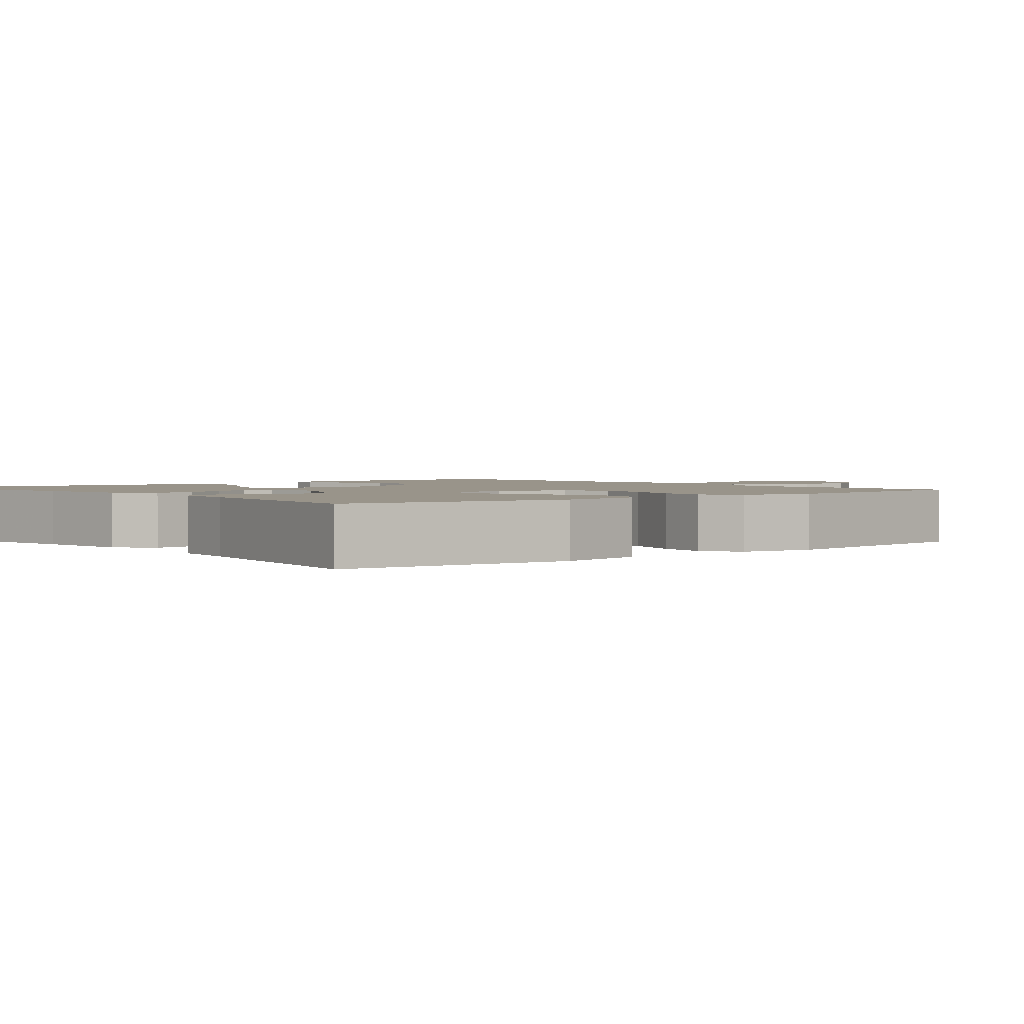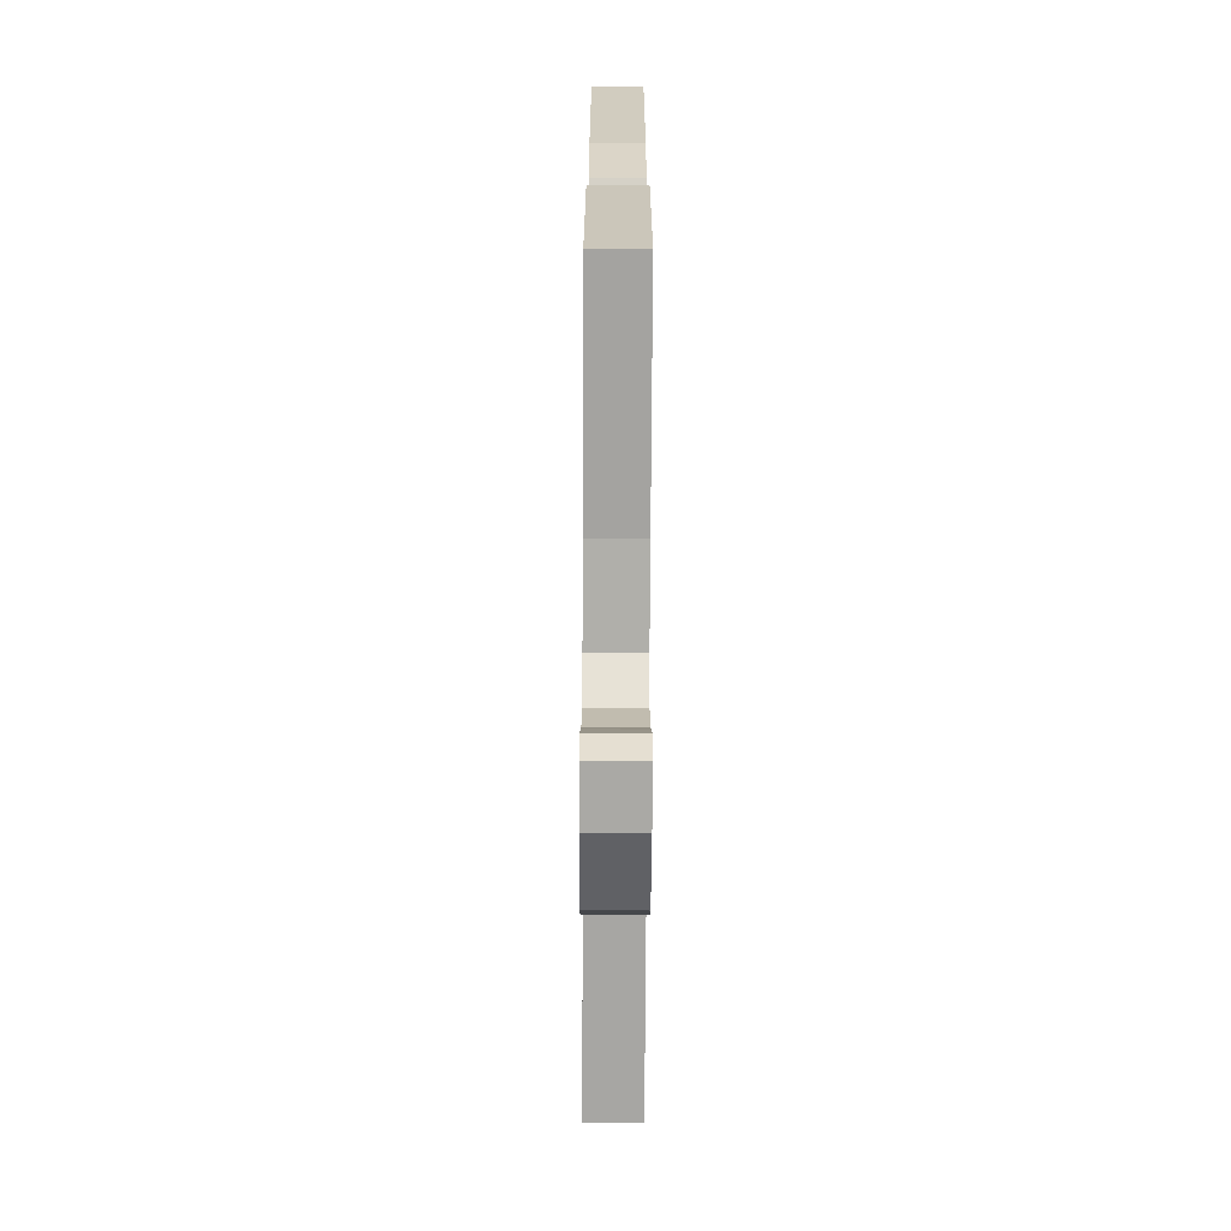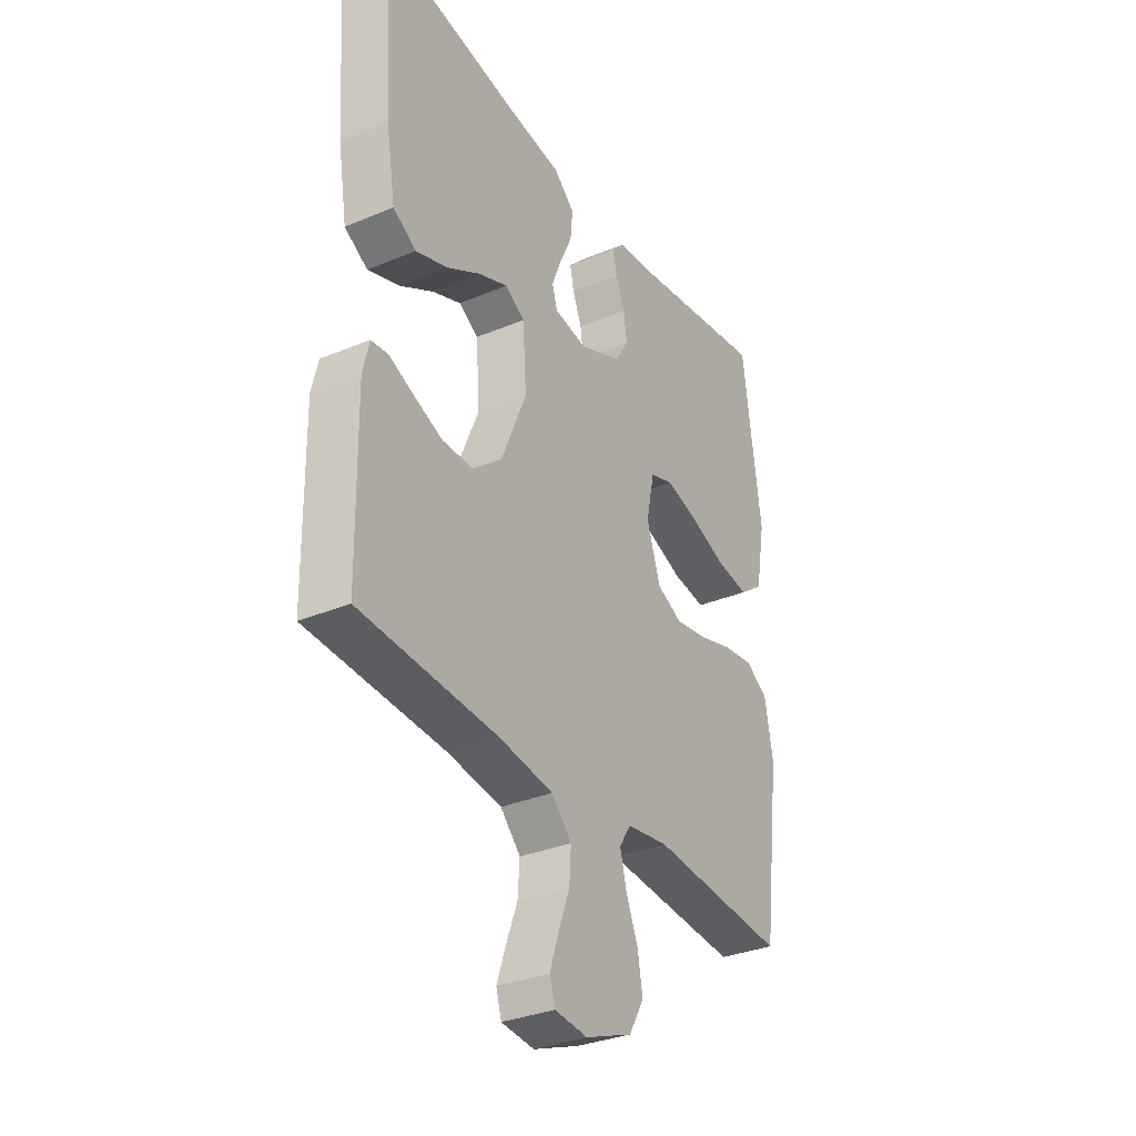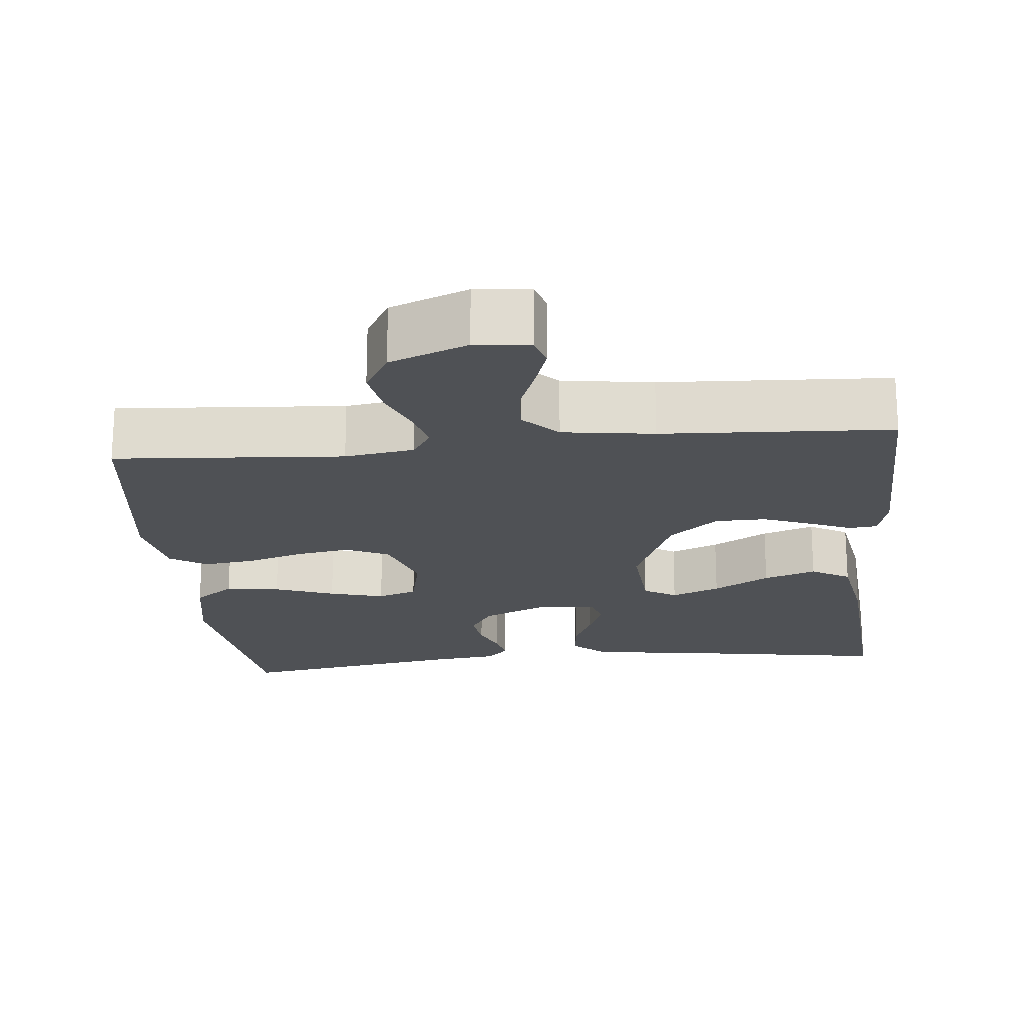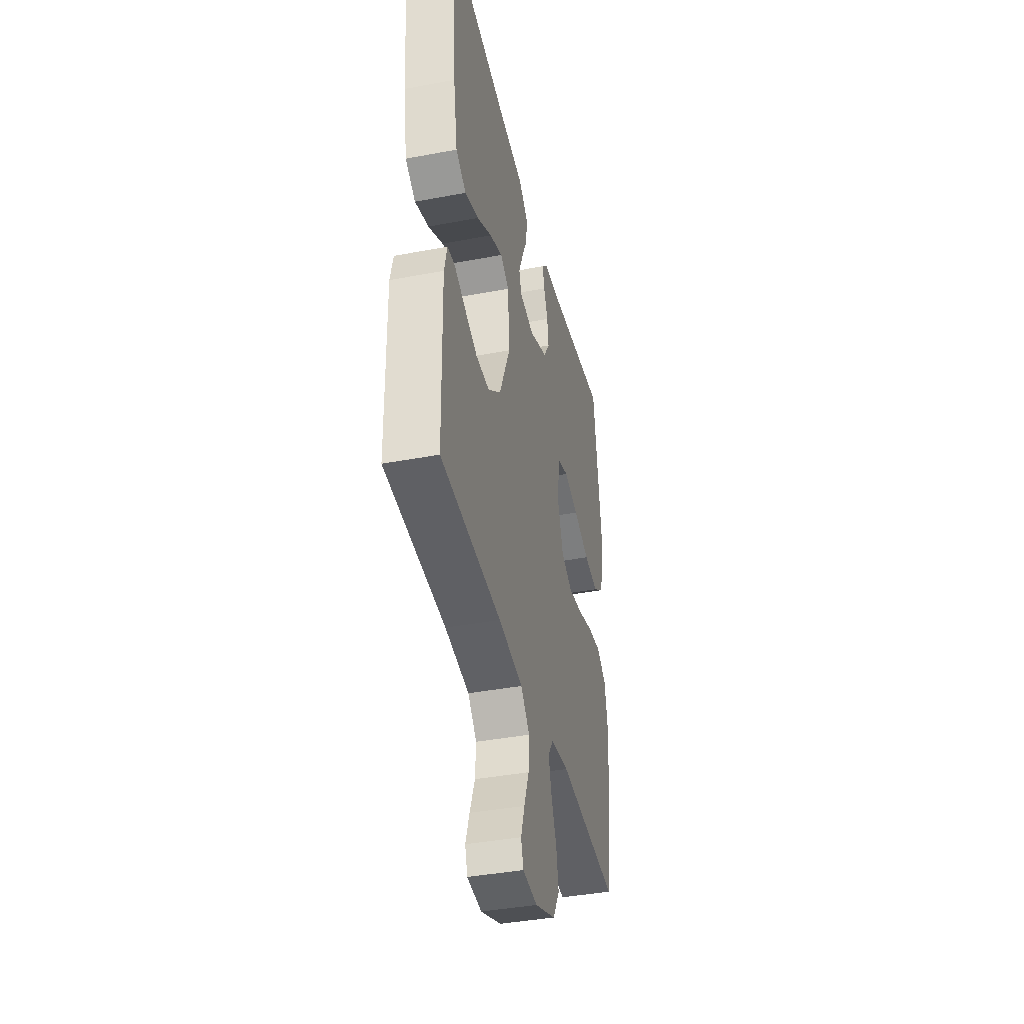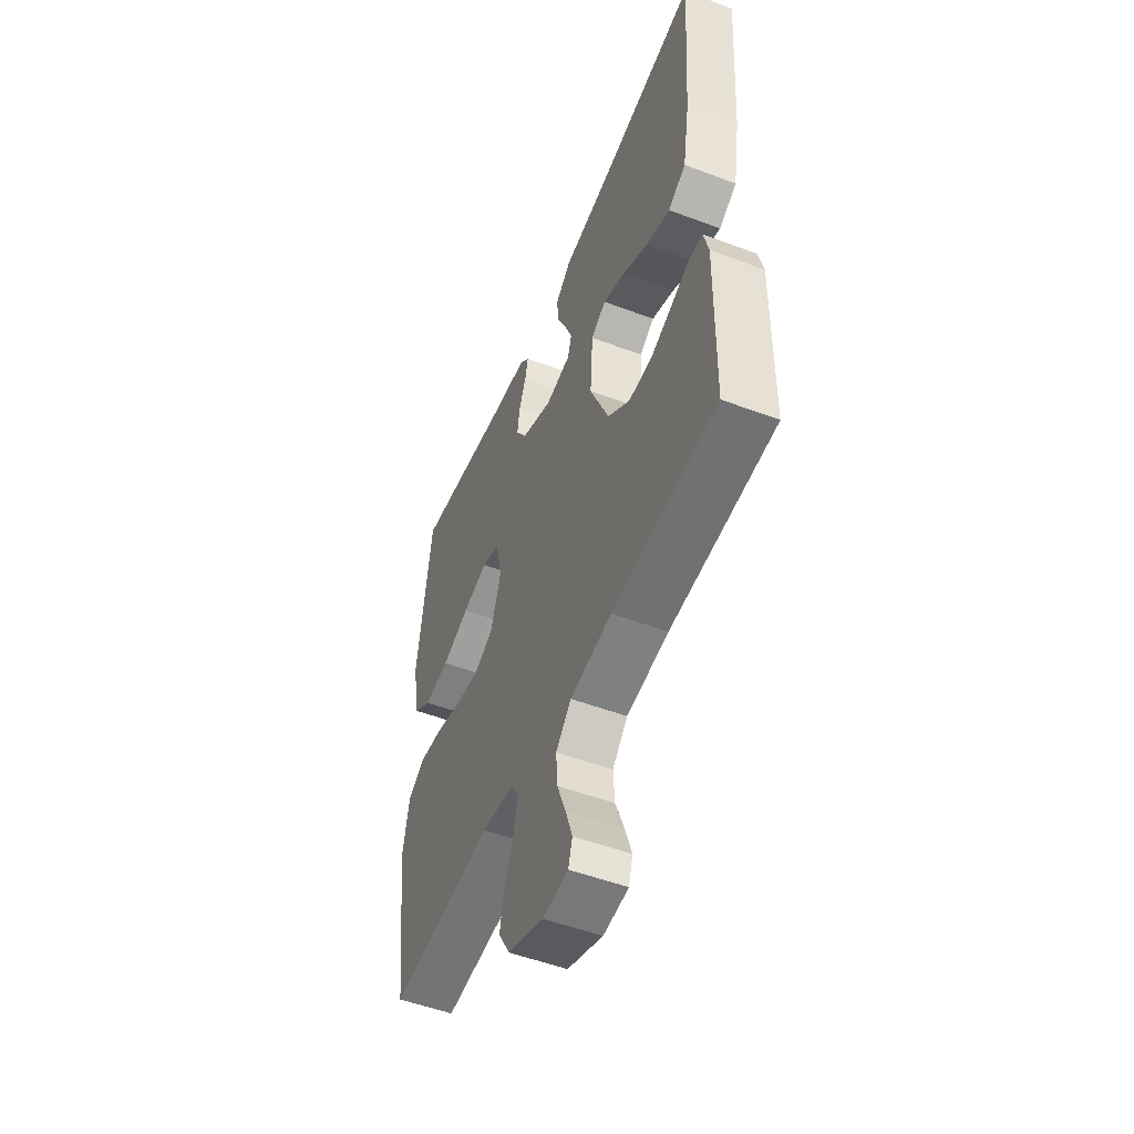
<metadata>
{"format":"obj","ext":"obj","renderer":"f3d","projection":"perspective","resolution":1024,"background":"white","views":[{"elev":1.9,"azim":49.9,"up":"+Y"},{"elev":-69.9,"azim":-90.3,"up":"+Z"},{"elev":-32.9,"azim":-60.0,"up":"+Z"},{"elev":-20.0,"azim":-174.3,"up":"+Y"},{"elev":-40.2,"azim":-76.9,"up":"+Z"},{"elev":-52.2,"azim":-112.1,"up":"+Z"}]}
</metadata>
<code>
v -0.5 0.07 0.5
v -0.2 0.07 0.451
v -0.076 0.07 0.435
v -0.031 0.07 0.395
v -0.036 0.07 0.341
v -0.063 0.07 0.282
v -0.084 0.07 0.229
v -0.073 0.07 0.191
v 0 0.07 0.179
v 0.091 0.07 0.219
v 0.121 0.07 0.268
v 0.114 0.07 0.32
v 0.094 0.07 0.369
v 0.085 0.07 0.411
v 0.113 0.07 0.44
v 0.2 0.07 0.45
v 0.5 0.07 0.5
v 0.54 0.07 0.2
v 0.519 0.07 0.083
v 0.466 0.07 0.044
v 0.394 0.07 0.054
v 0.315 0.07 0.083
v 0.243 0.07 0.103
v 0.191 0.07 0.085
v 0.173 0.07 0
v 0.203 0.07 -0.09
v 0.259 0.07 -0.116
v 0.33 0.07 -0.104
v 0.405 0.07 -0.081
v 0.472 0.07 -0.072
v 0.521 0.07 -0.103
v 0.539 0.07 -0.2
v 0.5 0.07 -0.5
v 0.2 0.07 -0.478
v 0.109 0.07 -0.492
v 0.084 0.07 -0.531
v 0.098 0.07 -0.586
v 0.124 0.07 -0.649
v 0.135 0.07 -0.712
v 0.102 0.07 -0.768
v 0 0.07 -0.808
v -0.072 0.07 -0.801
v -0.084 0.07 -0.762
v -0.065 0.07 -0.705
v -0.04 0.07 -0.639
v -0.036 0.07 -0.579
v -0.08 0.07 -0.533
v -0.2 0.07 -0.516
v -0.5 0.07 -0.5
v -0.505 0.07 -0.2
v -0.491 0.07 -0.142
v -0.454 0.07 -0.138
v -0.4 0.07 -0.161
v -0.336 0.07 -0.186
v -0.269 0.07 -0.185
v -0.205 0.07 -0.132
v -0.15 0.07 0
v -0.158 0.07 0.116
v -0.201 0.07 0.142
v -0.265 0.07 0.116
v -0.339 0.07 0.073
v -0.408 0.07 0.049
v -0.459 0.07 0.079
v -0.479 0.07 0.2
v -0.5 0 0.5
v -0.2 0 0.451
v -0.076 0 0.435
v -0.031 0 0.395
v -0.036 0 0.341
v -0.063 0 0.282
v -0.084 0 0.229
v -0.073 0 0.191
v 0 0 0.179
v 0.091 0 0.219
v 0.121 0 0.268
v 0.114 0 0.32
v 0.094 0 0.369
v 0.085 0 0.411
v 0.113 0 0.44
v 0.2 0 0.45
v 0.5 0 0.5
v 0.54 0 0.2
v 0.519 0 0.083
v 0.466 0 0.044
v 0.394 0 0.054
v 0.315 0 0.083
v 0.243 0 0.103
v 0.191 0 0.085
v 0.173 0 0
v 0.203 0 -0.09
v 0.259 0 -0.116
v 0.33 0 -0.104
v 0.405 0 -0.081
v 0.472 0 -0.072
v 0.521 0 -0.103
v 0.539 0 -0.2
v 0.5 0 -0.5
v 0.2 0 -0.478
v 0.109 0 -0.492
v 0.084 0 -0.531
v 0.098 0 -0.586
v 0.124 0 -0.649
v 0.135 0 -0.712
v 0.102 0 -0.768
v 0 0 -0.808
v -0.072 0 -0.801
v -0.084 0 -0.762
v -0.065 0 -0.705
v -0.04 0 -0.639
v -0.036 0 -0.579
v -0.08 0 -0.533
v -0.2 0 -0.516
v -0.5 0 -0.5
v -0.505 0 -0.2
v -0.491 0 -0.142
v -0.454 0 -0.138
v -0.4 0 -0.161
v -0.336 0 -0.186
v -0.269 0 -0.185
v -0.205 0 -0.132
v -0.15 0 0
v -0.158 0 0.116
v -0.201 0 0.142
v -0.265 0 0.116
v -0.339 0 0.073
v -0.408 0 0.049
v -0.459 0 0.079
v -0.479 0 0.2
f 63 64 1 2
f 60 61 62 63
f 59 60 63 2
f 58 59 2 3
f 57 58 3
f 50 51 52 53
f 48 49 50 53
f 47 48 53 54
f 46 47 54 55
f 42 43 44 45
f 40 41 42 45
f 40 45 46
f 37 38 39 40
f 36 37 40 46
f 35 36 46 55
f 31 32 33 34
f 28 29 30 31
f 27 28 31 34
f 26 27 34 35
f 19 20 21 22
f 19 22 23
f 16 17 18 19
f 16 19 23
f 15 16 23 24
f 12 13 14 15
f 11 12 15 24
f 3 4 5 6
f 3 6 7
f 57 3 7
f 26 35 55 56
f 25 26 56 57
f 10 11 24 25
f 9 10 25 57
f 8 9 57
f 7 8 57
f 66 65 128 127
f 127 126 125 124
f 66 127 124 123
f 67 66 123 122
f 67 122 121
f 117 116 115 114
f 117 114 113 112
f 118 117 112 111
f 119 118 111 110
f 109 108 107 106
f 109 106 105 104
f 110 109 104
f 104 103 102 101
f 110 104 101 100
f 119 110 100 99
f 98 97 96 95
f 95 94 93 92
f 98 95 92 91
f 99 98 91 90
f 86 85 84 83
f 87 86 83
f 83 82 81 80
f 87 83 80
f 88 87 80 79
f 79 78 77 76
f 88 79 76 75
f 70 69 68 67
f 71 70 67
f 71 67 121
f 120 119 99 90
f 121 120 90 89
f 89 88 75 74
f 121 89 74 73
f 121 73 72
f 121 72 71
f 1 65 66 2
f 2 66 67 3
f 3 67 68 4
f 4 68 69 5
f 5 69 70 6
f 6 70 71 7
f 7 71 72 8
f 8 72 73 9
f 9 73 74 10
f 10 74 75 11
f 11 75 76 12
f 12 76 77 13
f 13 77 78 14
f 14 78 79 15
f 15 79 80 16
f 16 80 81 17
f 17 81 82 18
f 18 82 83 19
f 19 83 84 20
f 20 84 85 21
f 21 85 86 22
f 22 86 87 23
f 23 87 88 24
f 24 88 89 25
f 25 89 90 26
f 26 90 91 27
f 27 91 92 28
f 28 92 93 29
f 29 93 94 30
f 30 94 95 31
f 31 95 96 32
f 32 96 97 33
f 33 97 98 34
f 34 98 99 35
f 35 99 100 36
f 36 100 101 37
f 37 101 102 38
f 38 102 103 39
f 39 103 104 40
f 40 104 105 41
f 41 105 106 42
f 42 106 107 43
f 43 107 108 44
f 44 108 109 45
f 45 109 110 46
f 46 110 111 47
f 47 111 112 48
f 48 112 113 49
f 49 113 114 50
f 50 114 115 51
f 51 115 116 52
f 52 116 117 53
f 53 117 118 54
f 54 118 119 55
f 55 119 120 56
f 56 120 121 57
f 57 121 122 58
f 58 122 123 59
f 59 123 124 60
f 60 124 125 61
f 61 125 126 62
f 62 126 127 63
f 63 127 128 64
f 64 128 65 1

</code>
